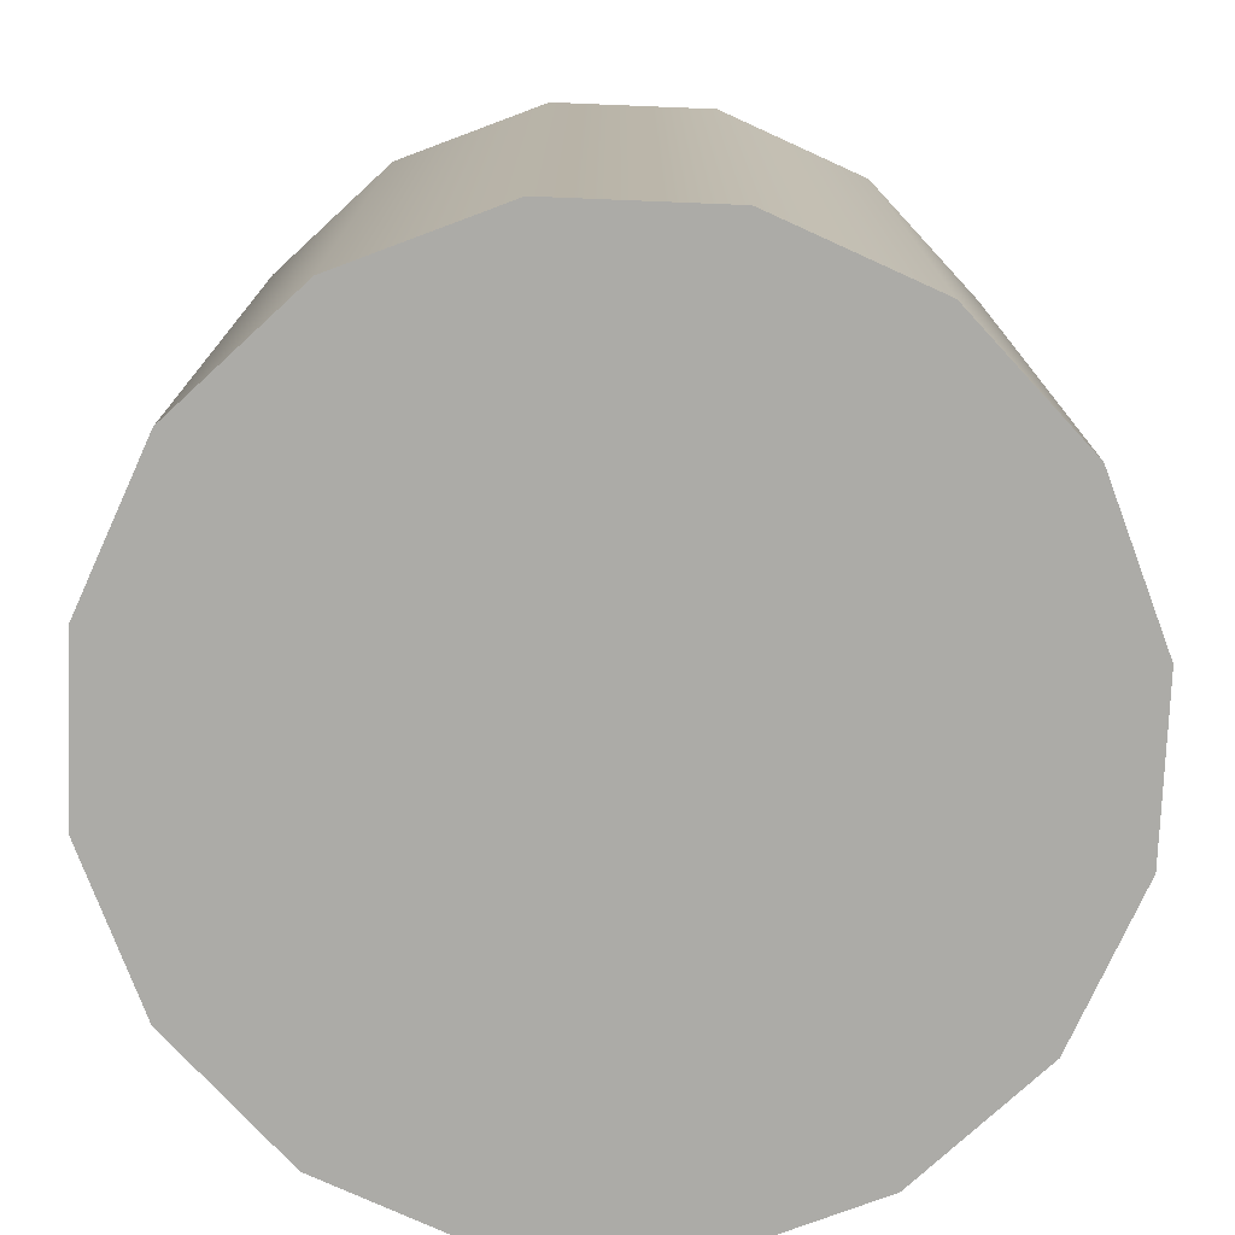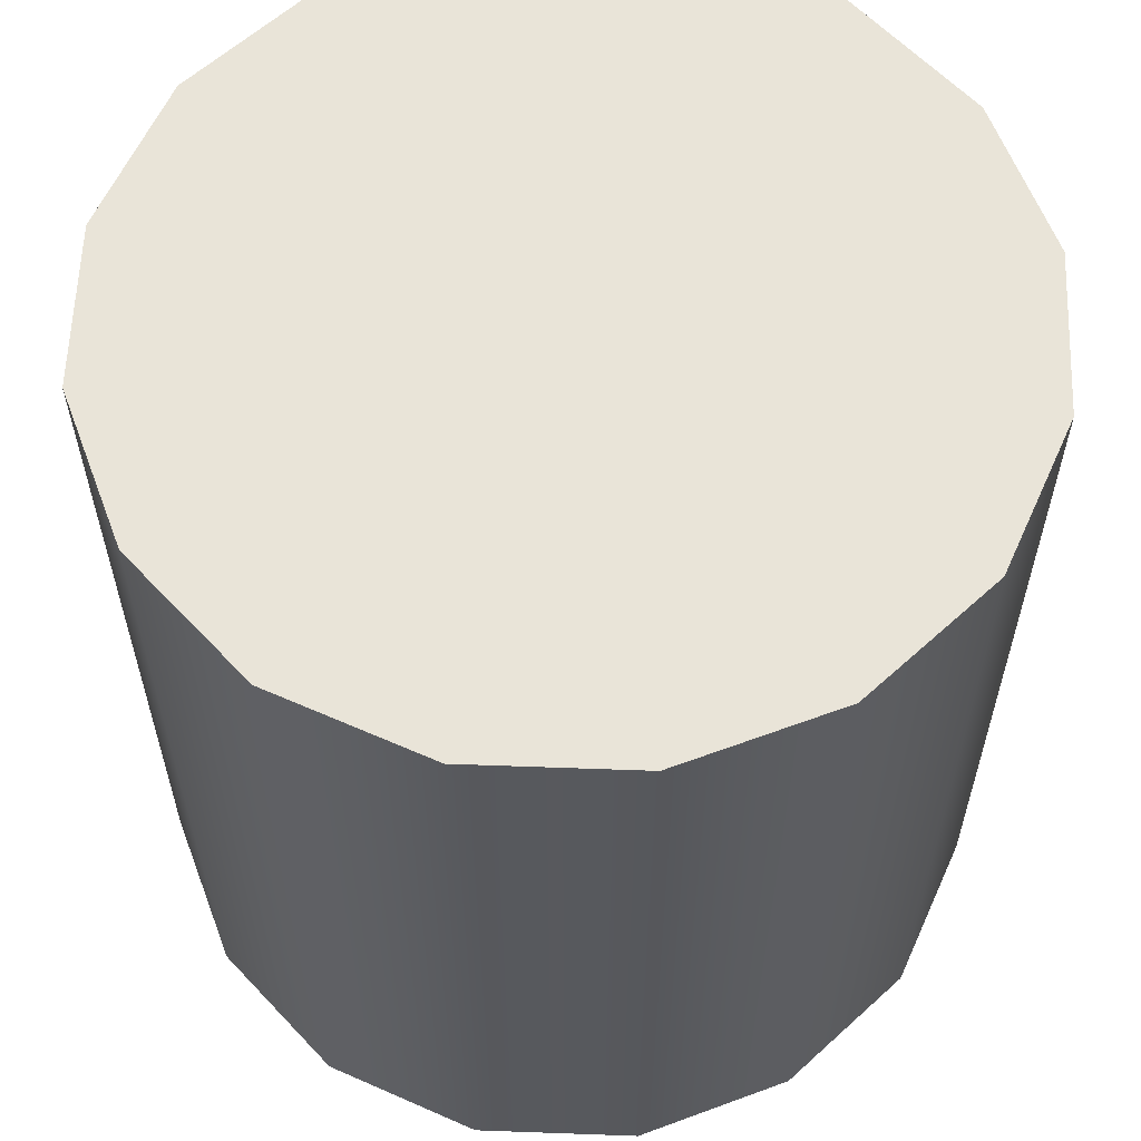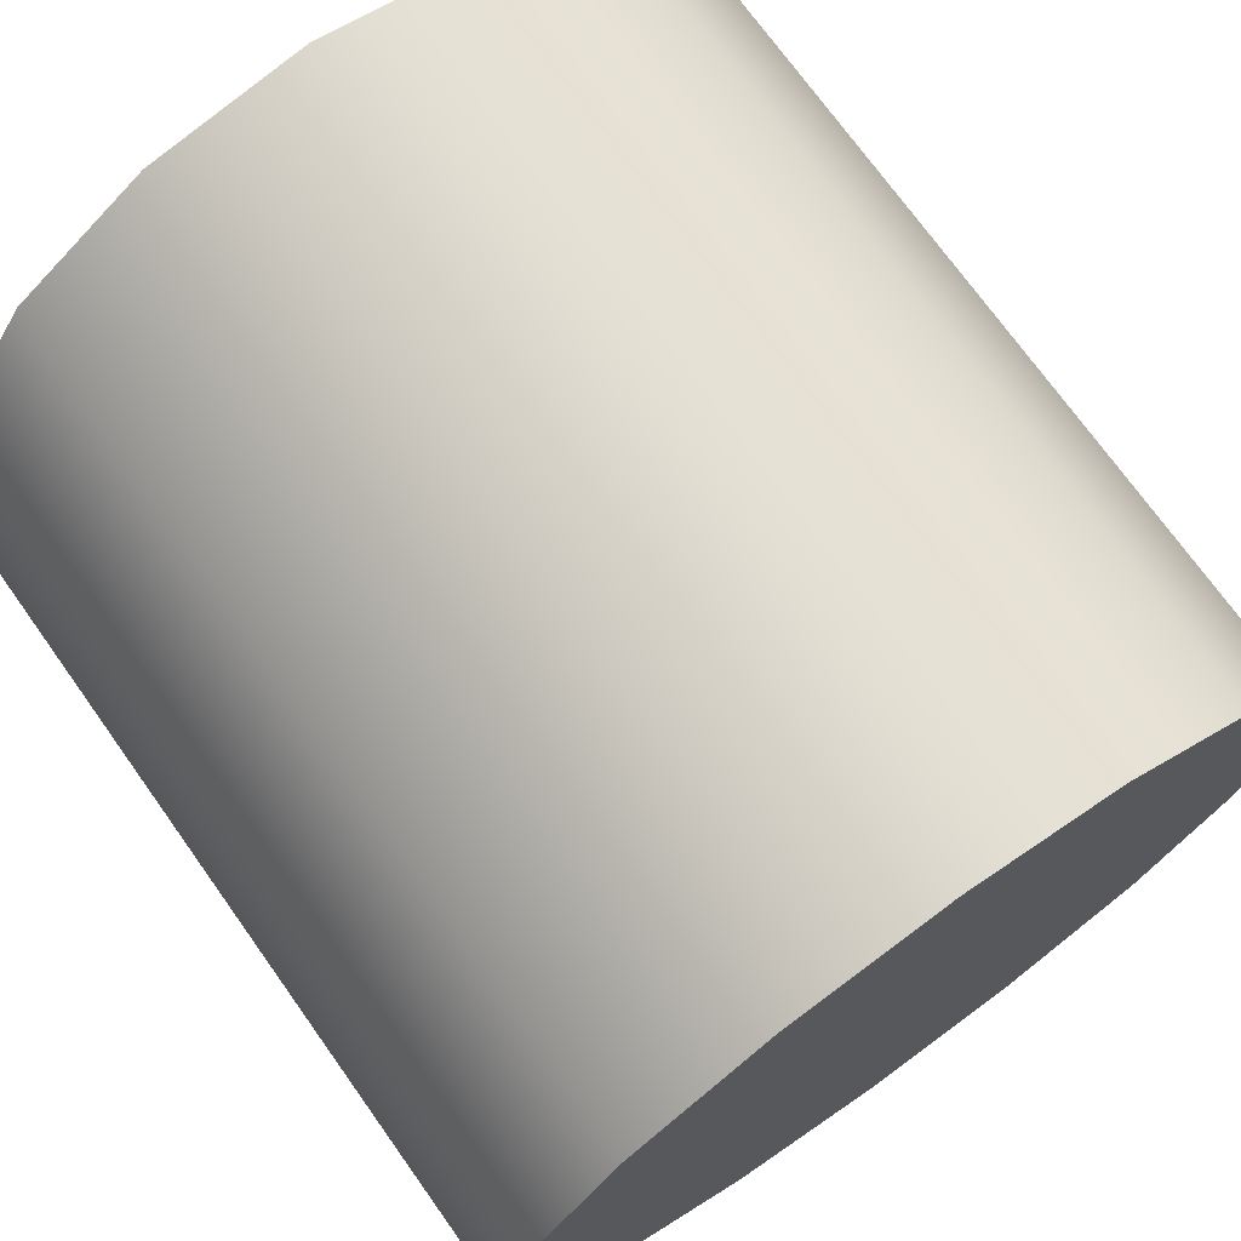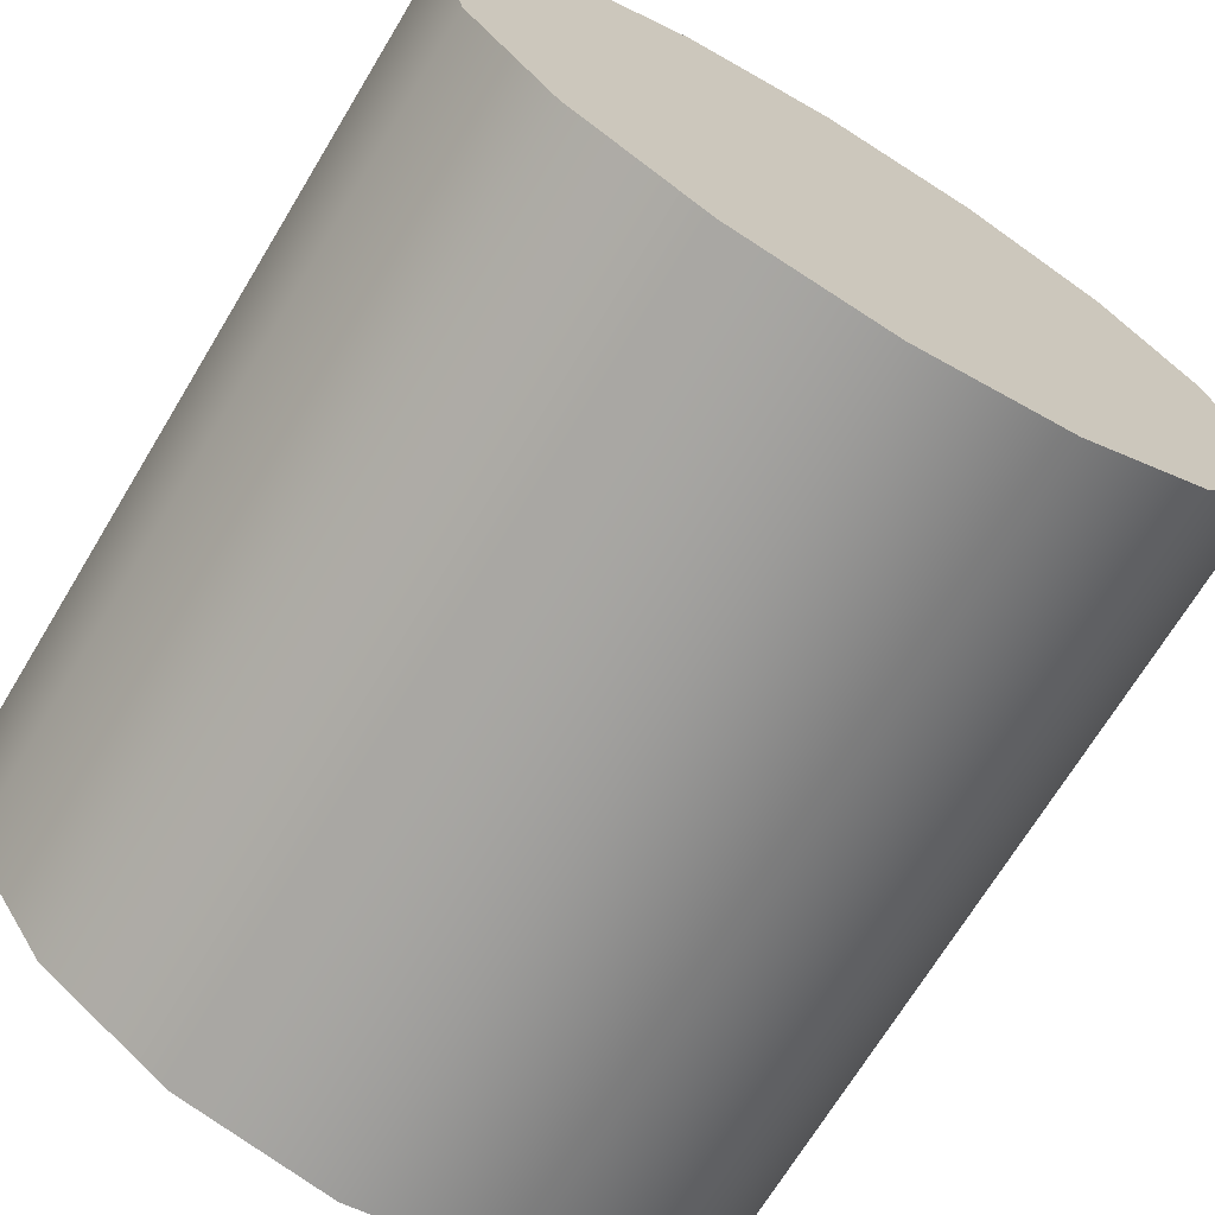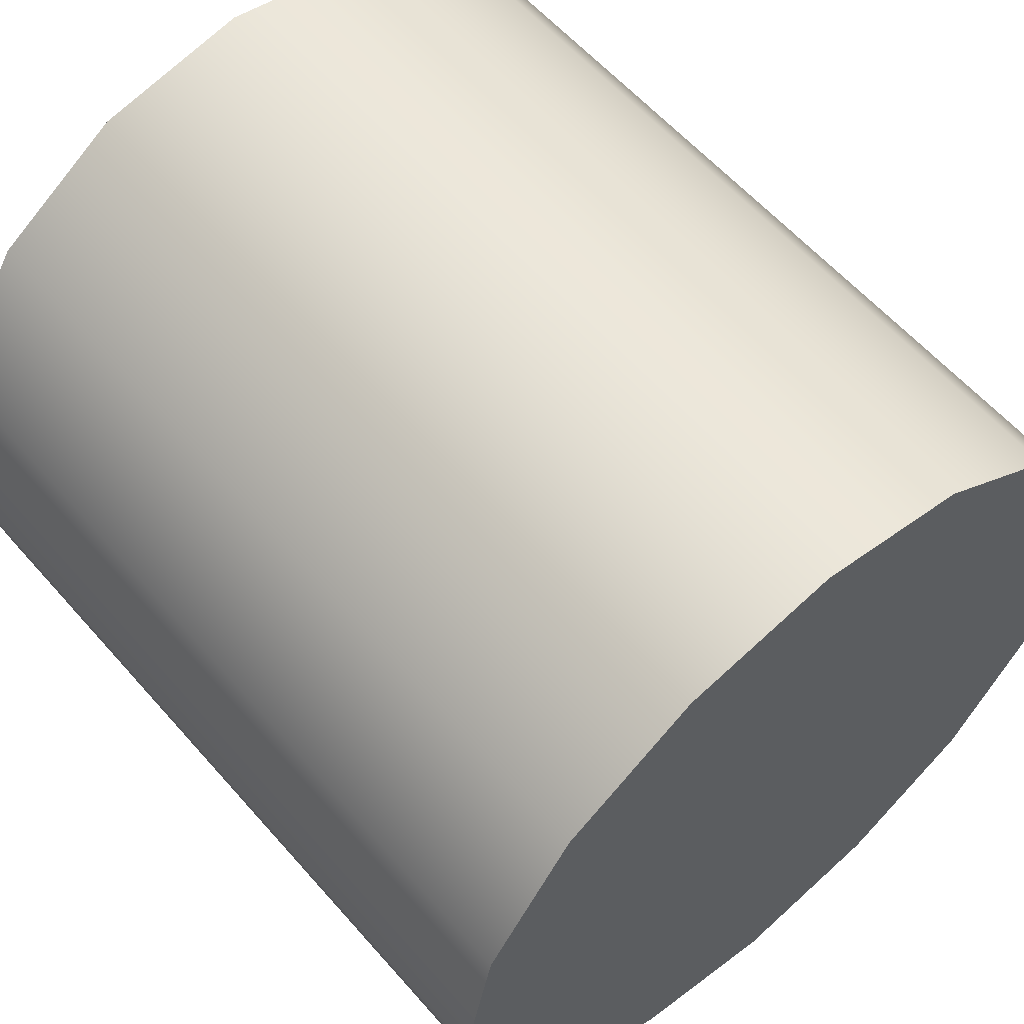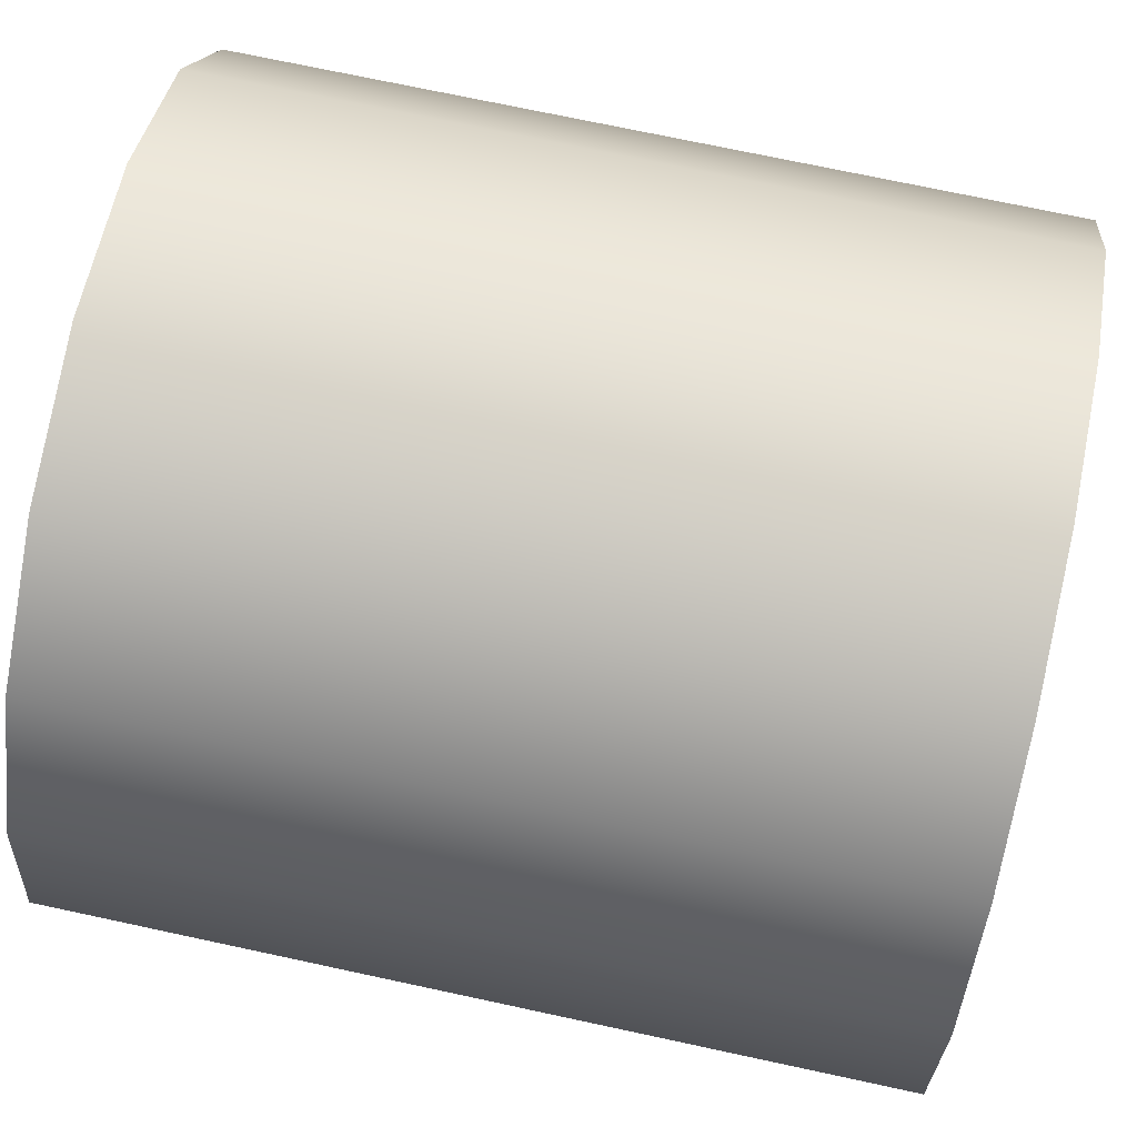
<metadata>
{"format":"obj","ext":"obj","renderer":"f3d","projection":"perspective","resolution":1024,"background":"white","views":[{"elev":-76.3,"azim":-35.9,"up":"+Z"},{"elev":60.3,"azim":-9.3,"up":"+Z"},{"elev":72.4,"azim":144.5,"up":"+Y"},{"elev":-70.1,"azim":148.8,"up":"+Y"},{"elev":59.1,"azim":139.2,"up":"+Y"},{"elev":73.2,"azim":102.1,"up":"+Y"}]}
</metadata>
<code>
v -9.659 -10.74 31.59
v -9.659 -10.74 26.35
v -4.418 -10.74 26.35
v -4.418 -10.74 31.59
v -4.418 -10.74 31.59
v -4.418 -10.74 26.35
v -7.039 -8.123 31.59
v -7.039 -8.123 26.35
v -5.186 -8.89 31.59
v -5.186 -8.89 26.35
v -4.62 -9.742 31.59
v -4.62 -9.742 26.35
v -6.037 -8.325 31.59
v -6.037 -8.325 26.35
v -8.892 -8.89 31.59
v -8.892 -8.89 26.35
v -8.041 -8.325 31.59
v -8.041 -8.325 26.35
v -9.457 -9.742 31.59
v -9.457 -9.742 26.35
v -7.039 -13.36 31.59
v -7.039 -13.36 26.35
v -8.892 -12.6 31.59
v -8.892 -12.6 26.35
v -9.457 -11.75 31.59
v -9.457 -11.75 26.35
v -8.041 -13.16 31.59
v -8.041 -13.16 26.35
v -5.186 -12.6 31.59
v -5.186 -12.6 26.35
v -6.037 -13.16 31.59
v -6.037 -13.16 26.35
v -4.62 -11.75 31.59
v -4.62 -11.75 26.35
f 34 3 4
f 4 33 34
f 30 34 33
f 33 29 30
f 32 30 29
f 29 31 32
f 22 32 31
f 31 21 22
f 28 22 21
f 21 27 28
f 24 28 27
f 27 23 24
f 26 24 23
f 23 25 26
f 2 26 25
f 25 1 2
f 20 2 1
f 1 19 20
f 16 20 19
f 19 15 16
f 18 16 15
f 15 17 18
f 8 18 17
f 17 7 8
f 14 8 7
f 7 13 14
f 10 14 13
f 13 9 10
f 12 10 9
f 9 11 12
f 6 12 11
f 11 5 6
g Obj_fromNurbs#2
v -7.039 -10.74 26.35
v -5.728 -10.74 26.35
v -4.418 -10.74 26.35
v -4.62 -11.75 26.35
v -5.186 -12.6 26.35
v -6.037 -13.16 26.35
v -7.039 -13.36 26.35
v -8.041 -13.16 26.35
v -8.892 -12.6 26.35
v -9.457 -11.75 26.35
v -9.659 -10.74 26.35
v -9.457 -9.742 26.35
v -8.892 -8.89 26.35
v -8.041 -8.325 26.35
v -7.039 -8.123 26.35
v -6.037 -8.325 26.35
v -5.186 -8.89 26.35
v -4.62 -9.742 26.35
v -4.418 -10.74 26.35
v -5.728 -10.74 26.35
v -7.039 -10.74 26.35
v -7.039 -10.74 26.35
v -7.039 -10.74 26.35
v -7.039 -10.74 26.35
v -7.039 -10.74 26.35
v -7.039 -10.74 26.35
v -7.039 -10.74 26.35
v -7.039 -10.74 26.35
v -8.349 -10.74 26.35
v -7.039 -12.05 26.35
v -6.112 -11.67 26.35
v -7.965 -11.67 26.35
v -5.83 -11.24 26.35
v -6.538 -11.95 26.35
v -7.54 -11.95 26.35
v -8.248 -11.24 26.35
v -7.039 -9.433 26.35
v -7.965 -9.817 26.35
v -6.112 -9.817 26.35
v -8.248 -10.24 26.35
v -7.54 -9.534 26.35
v -6.538 -9.534 26.35
v -5.83 -10.24 26.35
f 77 52 53
f 53 54 77
f 73 51 52
f 52 77 73
f 76 50 51
f 51 73 76
f 71 49 50
f 50 76 71
f 75 48 49
f 49 71 75
f 72 47 48
f 48 75 72
f 74 46 47
f 47 72 74
f 63 45 46
f 46 74 63
f 55 77 54
f 77 56 73
f 56 76 73
f 76 57 71
f 57 75 71
f 75 58 72
f 58 74 72
f 74 59 63
f 70 44 45
f 45 63 70
f 66 43 44
f 44 70 66
f 69 42 43
f 43 66 69
f 64 41 42
f 42 69 64
f 68 40 41
f 41 64 68
f 65 39 40
f 40 68 65
f 67 38 39
f 39 65 67
f 36 37 38
f 38 67 36
f 59 70 63
f 70 60 66
f 60 69 66
f 69 61 64
f 61 68 64
f 68 62 65
f 62 67 65
f 67 35 36
g Obj_fromNurbs#3
v -7.039 -10.74 31.59
v -5.728 -10.74 31.59
v -4.418 -10.74 31.59
v -4.62 -9.742 31.59
v -5.186 -8.89 31.59
v -6.037 -8.325 31.59
v -7.039 -8.123 31.59
v -8.041 -8.325 31.59
v -8.892 -8.89 31.59
v -9.457 -9.742 31.59
v -9.659 -10.74 31.59
v -9.457 -11.75 31.59
v -8.892 -12.6 31.59
v -8.041 -13.16 31.59
v -7.039 -13.36 31.59
v -6.037 -13.16 31.59
v -5.186 -12.6 31.59
v -4.62 -11.75 31.59
v -4.418 -10.74 31.59
v -5.728 -10.74 31.59
v -7.039 -10.74 31.59
v -7.039 -10.74 31.59
v -7.039 -10.74 31.59
v -7.039 -10.74 31.59
v -7.039 -10.74 31.59
v -7.039 -10.74 31.59
v -7.039 -10.74 31.59
v -7.039 -10.74 31.59
v -8.349 -10.74 31.59
v -7.039 -9.433 31.59
v -6.112 -9.817 31.59
v -7.965 -9.817 31.59
v -5.83 -10.24 31.59
v -6.538 -9.534 31.59
v -7.54 -9.534 31.59
v -8.248 -10.24 31.59
v -7.039 -12.05 31.59
v -7.965 -11.67 31.59
v -6.112 -11.67 31.59
v -8.248 -11.24 31.59
v -7.54 -11.95 31.59
v -6.538 -11.95 31.59
v -5.83 -11.24 31.59
f 120 95 96
f 96 97 120
f 116 94 95
f 95 120 116
f 119 93 94
f 94 116 119
f 114 92 93
f 93 119 114
f 118 91 92
f 92 114 118
f 115 90 91
f 91 118 115
f 117 89 90
f 90 115 117
f 106 88 89
f 89 117 106
f 98 120 97
f 120 99 116
f 99 119 116
f 119 100 114
f 100 118 114
f 118 101 115
f 101 117 115
f 117 102 106
f 113 87 88
f 88 106 113
f 109 86 87
f 87 113 109
f 112 85 86
f 86 109 112
f 107 84 85
f 85 112 107
f 111 83 84
f 84 107 111
f 108 82 83
f 83 111 108
f 110 81 82
f 82 108 110
f 79 80 81
f 81 110 79
f 102 113 106
f 113 103 109
f 103 112 109
f 112 104 107
f 104 111 107
f 111 105 108
f 105 110 108
f 110 78 79

</code>
